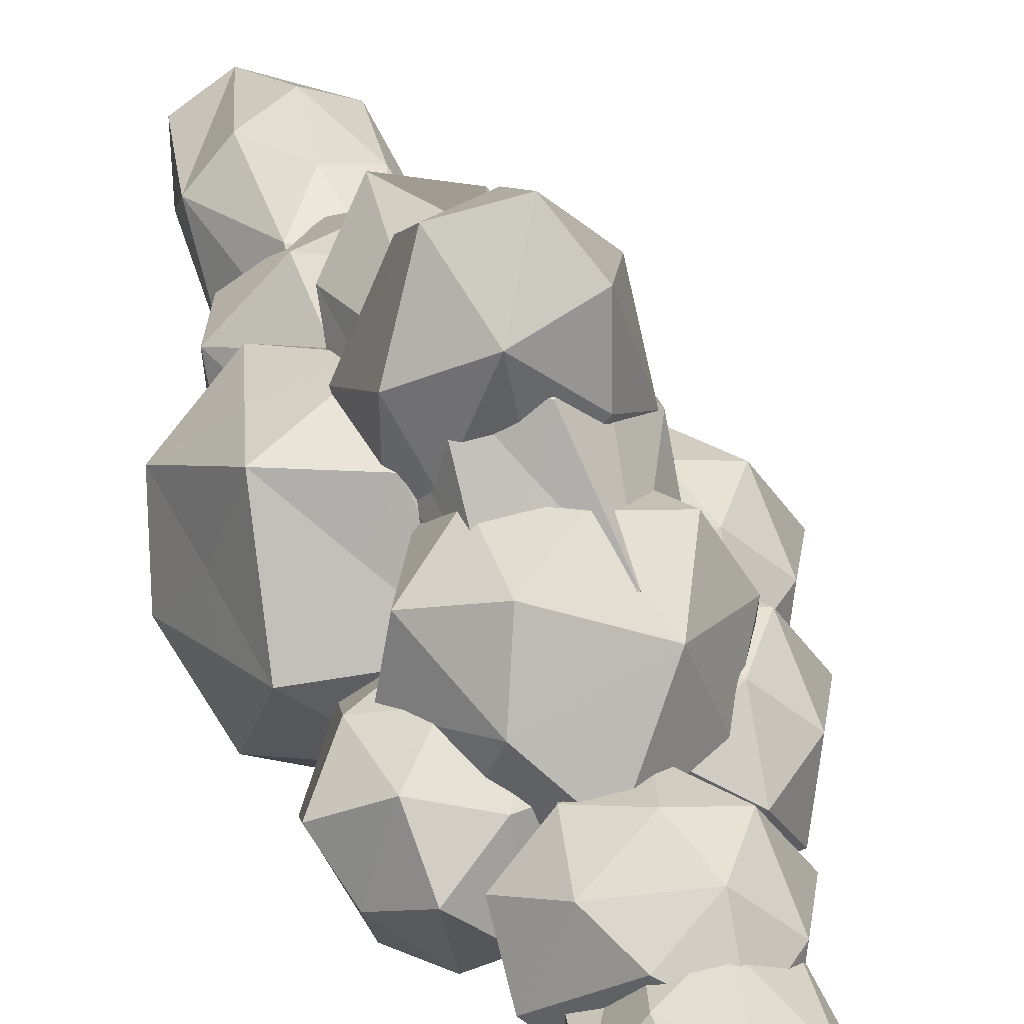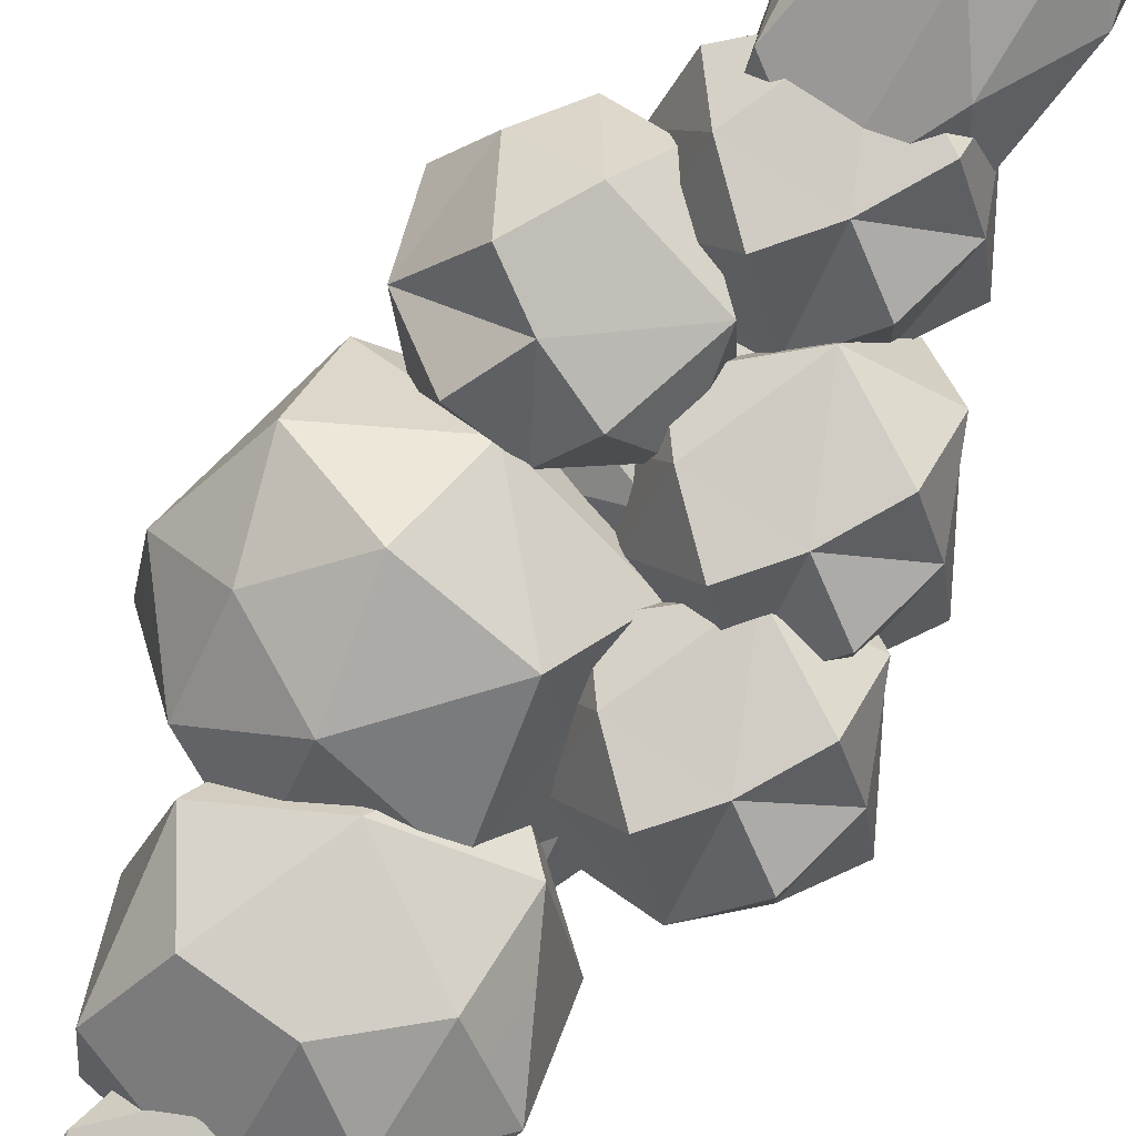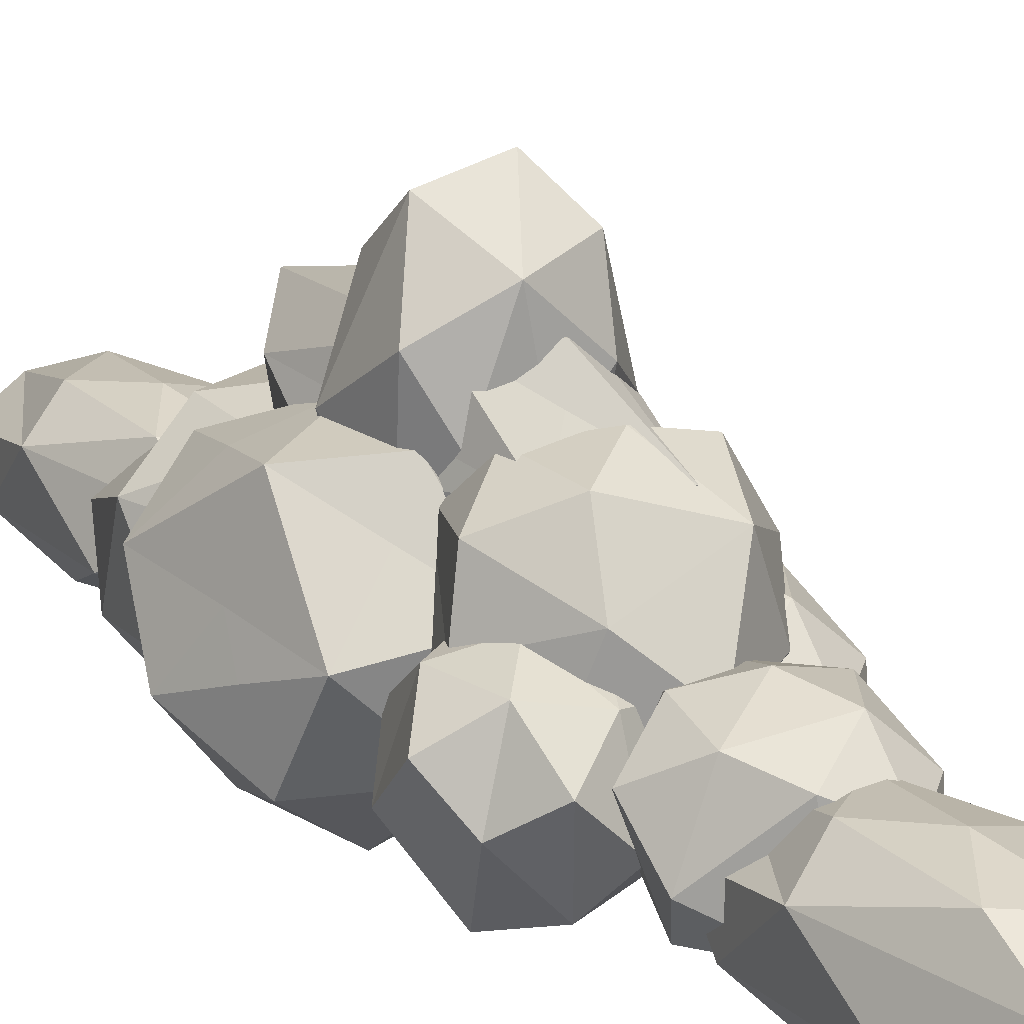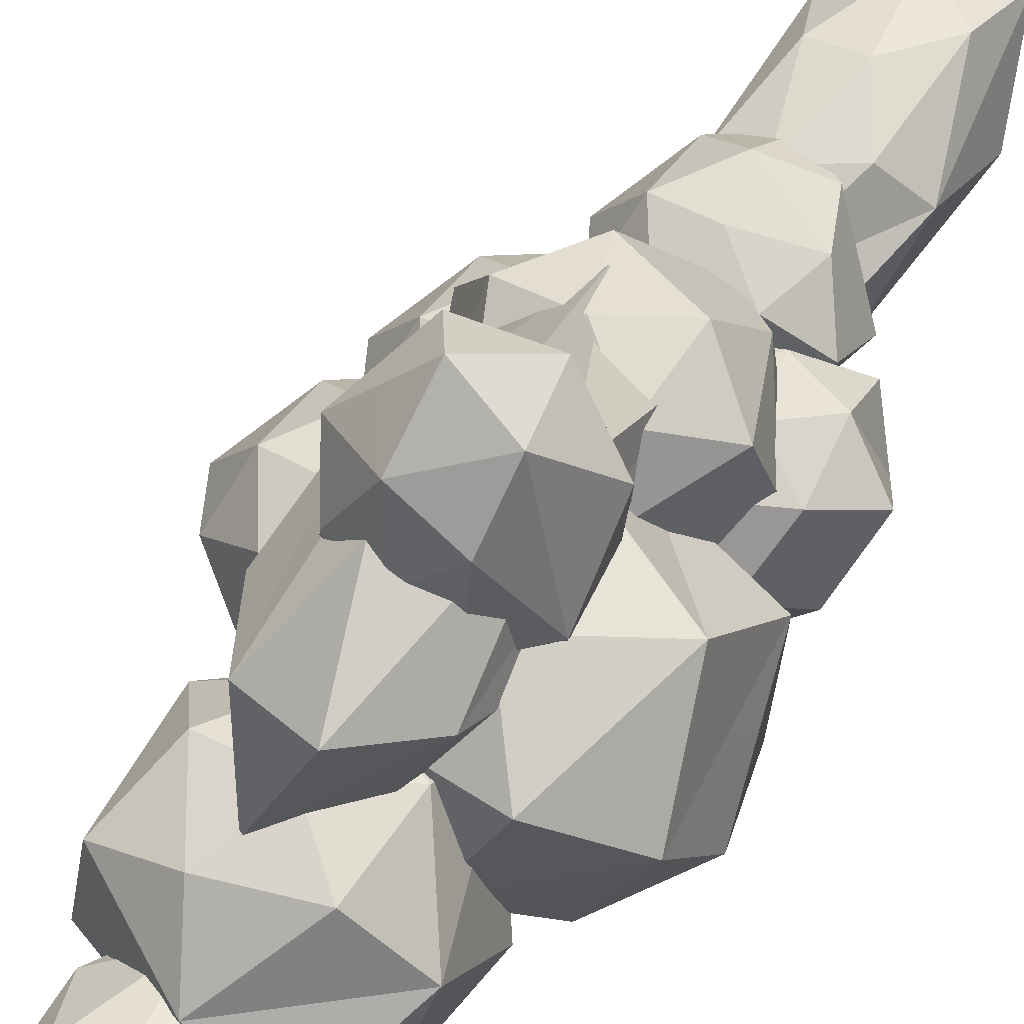
<metadata>
{"format":"obj","ext":"obj","renderer":"f3d","projection":"perspective","resolution":1024,"background":"white","views":[{"elev":42.9,"azim":-18.7,"up":"+Y"},{"elev":-79.3,"azim":-31.2,"up":"+Y"},{"elev":22.1,"azim":-35.2,"up":"+Y"},{"elev":63.3,"azim":-146.4,"up":"+Y"}]}
</metadata>
<code>
g default
v -1.195 0.3199 1.885
v -0.609 0.1894 2.11
v -0.7956 0.4773 1.44
v -0.2279 -0.358 1.731
v -0.8217 -0.1852 1.777
v -0.6246 -0.5404 1.065
v 0.1506 0.4581 1.3
v -0.5311 0.4327 0.5633
v -0.009568 0.01204 0.3042
v 0.7992 -0.004409 0.5911
v 1.336 0.27 0.3374
v 0.5502 0.1133 0.04844
v 1.406 0.2113 1.034
v 1.532 -0.3328 0.5345
v 0.9993 0.1686 0.4504
v 1.006 0.2928 1.617
v 0.831 0.3748 1.015
v 0.2519 0.5367 0.06237
v -0.06264 0.08646 -0.2548
v -0.4537 0.7533 0.01063
v 0.348 0.2212 0.673
v 0.221 0.1361 1.328
v 0.2688 -0.26 -0.7765
v 0.7606 -0.1704 -1.227
v 0.3523 0.5056 -1.359
v 0.2179 -0.6494 0.7561
v 0.3661 -0.527 1.685
v 0.1894 -0.655 0.1111
v -0.3769 1.255 0.6216
v 0.5671 0.9964 0.3795
v 1.086 -0.586 -3.174
v 1.169 -0.3339 -2.426
v 1.253 -1.13 -2.28
v 1.252 -0.09101 -1.677
v -0.2125 0.3685 1.341
v -0.6996 0.3426 0.8307
v 0.1036 -1.119 1.081
v 0.1543 -0.5368 0.4521
v 0.5427 -1.346 0.6667
v 1.201 -1.279 1.611
v 0.8904 -1.345 1.083
v 1.578 -0.8592 1.318
v -0.01665 -1.618 -2.334
v -0.7693 -1.408 -2.318
v 0.0491 -1.081 -3.426
v 1.22 -1.368 -0.1975
v 0.8719 -1.368 -0.6132
v 1.361 -0.7611 -1.06
v -0.9787 -0.9776 -3.048
v 0.8355 -0.1668 -1.149
v 0.4835 -0.5596 -0.8279
v 0.6772 0.1984 -0.607
v -1.307 0.314 1.167
v -0.7901 0.5234 0.5921
v -1.127 0.2853 1.174
v -0.9691 0.9526 1.062
v 0.47 0.0184 1.871
v -0.1398 -0.6322 1.391
v -0.6473 -0.5986 2.447
v -1.126 -0.1123 2.4
v -0.9257 -1.053 2.116
v 1.456 -0.1492 1.775
v 1.82 -0.4873 1.038
v -0.8389 -0.5859 2.904
v -0.2001 -0.9734 3.525
v -0.2291 0.06475 3.384
v -0.5826 0.8785 0.1984
v -0.7182 0.7024 -0.7837
v -1.142 -0.853 -1.762
v -1.14 0.07379 -2.5
v 0.8876 0.4365 -0.4026
v 0.9534 0.5677 0.8293
v 0.6733 0.09635 0.05143
v -0.8176 -1.238 1.278
v -1.057 -1.038 0.7321
v -0.4677 -0.7326 0.625
v 1.53 -1.301 0.3312
v 1.907 -0.882 0.03819
v 0.8229 0.3248 -1.635
v 0.7239 0.8137 -1.822
v 1.119 0.7522 -1.186
v 1.031 -0.7383 0.22
v -0.005723 1.417 0.7522
v -0.3691 1.722 -0.03967
v -0.4472 1.051 1.181
v 0.8282 -1.043 0.7327
v 1.598 -0.8238 0.7715
v 1.328 0.1458 -0.8296
v 0.2054 1.736 0.487
v 0.5063 -0.144 0.1309
v 0.499 -1.02 2.013
v 1.268 -0.801 2.051
v 0.3588 1.129 1.544
v -0.478 0.1825 2.841
v 0.2869 -0.1809 1.455
v -0.02204 -0.05834 0.8654
v 0.9012 0.2038 0.3082
v -0.7922 -0.3381 -3.463
v -0.1432 -0.1765 0.8504
v -0.2748 -1.187 1.036
v 0.006958 -0.9893 1.846
v 1.245 -0.3019 1.065
v 0.9471 -0.2209 2.194
v 0.4328 -1.142 -0.1989
v -1.472 -0.4324 2.007
v -1.696 -0.003667 1.616
v -1.566 -0.5745 1.042
v 1.121 -0.441 2.551
v 0.8785 -0.8129 2.831
v 0.833 -0.2864 2.047
v 0.6248 1.302 -2.009
v 0.2067 0.616 -2.557
v -0.2368 1.612 -1.096
v 0.3406 1.745 -1.02
v -0.3015 -0.4177 0.5539
v -0.8202 -0.1733 0.3517
v 0.07752 -0.2836 0.2507
v 0.186 -0.1993 -0.4296
v -0.5339 1.136 -0.1824
v -0.1046 1.501 -2.153
v -0.621 1.213 -1.545
v 1.735 0.1885 -0.2459
v 1.861 -0.3556 -0.7455
v 1.276 -0.2438 0.9136
v 1.097 0.159 -2.929
v 0.3323 -0.692 1.733
v 0.3002 0.2149 1.963
v 1.16 0.352 -0.2652
v 0.9006 0.6942 0.6854
v 1.249 0.5034 1.191
v 1.05 1.075 0.06771
v 0.7005 1.541 -0.07481
v -0.001156 0.07256 -3.51
v 1.373 -1.19 0.7379
v 0.1261 0.0283 -1.203
v 0.3074 0.3391 3.13
v 1.785 -0.172 0.4949
v -1.257 -1.231 1.58
v -0.1928 -0.09762 1.643
v 0.8997 1.181 1.063
v 2.15 -0.5101 -0.2418
v 0.8358 0.07529 1.83
v -0.06252 0.1092 2.383
v -0.2077 0.9059 -2.051
v -0.3123 0.4481 -1.875
v 1.702 -1.212 -0.5421
v 0.6739 -1.143 2.25
v 0.8373 1.182 -0.9707
v 0.5217 0.9471 1.85
v -0.6713 -0.3327 0.3533
v -0.4964 0.6152 -2.6
v -0.575 0.616 1.948
v -0.3777 1.249 1.503
v -0.07251 0.05241 1.922
v 0.7071 0.2576 2.547
v 0.6924 -0.9684 -1.131
v -0.5954 -1.073 2.594
v 0.3581 0.5868 -2.893
v 0.1913 -1.298 2.595
v 0.5019 -1.232 3.124
v 0.6133 -1.455 -2.791
v 0.2036 1.377 1.062
v -0.1564 -1.299 2.179
v 0.1715 -0.7341 1.061
v -0.3511 0.2676 2.186
v 0.1319 0.4211 2.527
v 0.7567 -0.1028 3.287
v 0.248 -0.1746 3.706
v -0.8423 -0.1301 2.363
v -0.5448 -0.4905 1.965
v 0.5693 -0.7547 3.564
v -1.175 -0.1634 0.5904
v -0.3129 -1.237 -1.258
v -0.5868 -0.02785 -1.047
v -0.3688 0.2285 -0.6412
v -0.5001 0.5634 -1.652
v 0.6103 -1.495 -1.843
v 0.1304 0.7347 -2.109
v 0.8825 0.5167 -2.125
v -0.6932 -0.7904 0.7033
v -1.698 -0.8317 0.2017
v -0.9294 -1.445 0.02614
v -1.772 -0.1533 -0.04725
v -1.973 -0.421 -0.7154
v 0.3915 -0.8197 -0.4552
v 0.4895 -0.6174 0.383
v 0.07496 -1.338 -0.1458
v 0.2958 -0.9832 -1.293
v 0.1512 -0.2439 -1.422
v 0.7328 -0.3339 -0.9891
v -0.9218 0.6519 0.329
v -1.457 1.101 -0.2104
v -1.573 0.09723 0.6209
v -0.6114 1.116 0.1481
v -0.3858 0.2102 0.8684
v 0.005454 0.4794 -1.55
v -0.6117 -0.5505 -1.922
v -1.262 0.9463 -0.9292
v -0.4124 1.137 -0.8775
v -1.7 0.2359 -0.3067
v -1.068 0.7767 -1.648
v -1.829 0.3466 -1.234
v 0.6331 0.1454 -0.136
v 0.1172 0.8233 -0.2337
v -0.7304 -1.424 -0.9995
v -1.22 -0.1023 -1.578
v -1.376 -0.7973 -1.458
v 0.3185 0.3005 -0.8429
v -1.459 -1.127 -0.6176
v 0.1847 -0.5265 -2.301
v 0.5058 -0.4686 -2.875
v 0.2393 -0.02744 -3.042
v 0.7187 -0.7419 -5.36
v 0.7728 -0.5765 -4.404
v 0.8273 -1.096 -4.22
v 0.8264 -0.4172 -3.449
v -0.001282 -1.415 -4.289
v -0.4925 -1.277 -4.267
v 0.0419 -1.065 -5.681
v -0.629 -0.9974 -5.199
v -0.7361 -0.9147 -3.558
v -0.7345 -0.3106 -4.498
v -0.5072 -0.5805 -5.727
v 0.7258 -0.2554 -5.046
v 0.009113 -0.3125 -5.787
v -0.3143 0.04273 -4.626
v 0.4612 -0.9892 -2.753
v 0.2435 0.02389 -4.999
v 0.41 -1.309 -4.872
v -0.1949 -1.164 -2.916
v -0.3737 -0.3753 -2.645
v -0.317 0.009927 -3.416
v 0.4078 -1.334 -3.662
v 0.09461 0.1212 -3.999
v 0.5855 -0.02105 -4.021
v 0.3355 2.698 -0.2129
v 0.6628 2.264 -0.3741
v 0.3331 2.242 -0.8624
v 0.7989 0.3514 -0.4163
v 0.8945 1.091 -0.4755
v 0.9935 1.122 0.1157
v 0.99 1.829 -0.5281
v 0.08576 1.056 0.513
v -0.4681 1.128 0.3985
v 0.04856 0.08793 -0.0572
v -0.6797 0.4987 -0.02254
v -0.7267 1.74 0.1103
v -0.8035 1.16 -0.6772
v -0.5927 0.181 -0.5584
v 0.7938 0.6799 -0.9096
v -0.03581 0.1598 -0.8958
v -0.3617 1.111 -1.111
v 0.6486 2.254 0.2167
v 0.2429 0.7977 -1.177
v 0.5103 0.6204 0.2916
v -0.07971 2.136 0.4324
v -0.3111 2.504 -0.3863
v -0.306 2.003 -0.9149
v 0.5661 1.514 0.479
v 0.1186 1.568 -1.142
v 0.6724 1.496 -1.022
v 0.1815 -0.512 5.955
v 0.5026 -0.454 5.381
v 0.2362 -0.01289 5.213
v 0.7156 -0.7274 2.896
v 0.7697 -0.562 3.851
v 0.8242 -1.082 4.036
v 0.8233 -0.4027 4.806
v -0.00441 -1.4 3.967
v -0.4956 -1.263 3.988
v 0.03876 -1.051 2.574
v -0.6321 -0.9829 3.057
v -0.7393 -0.9001 4.697
v -0.7376 -0.296 3.757
v -0.5103 -0.5659 2.528
v 0.7227 -0.2409 3.21
v 0.005986 -0.2979 2.469
v -0.3175 0.05729 3.63
v 0.4581 -0.9747 5.502
v 0.2403 0.03844 3.256
v 0.4069 -1.294 3.384
v -0.198 -1.15 5.339
v -0.3769 -0.3607 5.61
v -0.3201 0.02447 4.839
v 0.4047 -1.319 4.593
v 0.09148 0.1358 4.256
v 0.5824 -0.006504 4.235
g cloud_2
f 1 2 3
f 4 5 6
f 7 8 9
f 10 11 12
f 13 14 15
f 16 13 17
f 18 19 20
f 21 22 17
f 23 24 25
f 26 27 6
f 10 12 28
f 29 30 20
f 31 32 33
f 24 34 25
f 35 36 3
f 37 38 39
f 40 41 42
f 43 44 45
f 46 47 48
f 45 44 49
f 50 51 52
f 53 1 3
f 54 55 56
f 57 22 58
f 59 60 61
f 62 63 13
f 64 65 66
f 67 68 8
f 49 69 70
f 71 72 73
f 74 75 76
f 77 46 78
f 79 80 81
f 73 72 7
f 41 39 82
f 83 84 85
f 86 77 87
f 88 50 52
f 84 83 89
f 30 18 20
f 82 90 15
f 91 40 92
f 93 83 85
f 42 92 40
f 51 48 47
f 32 34 33
f 37 91 58
f 66 94 64
f 15 21 17
f 95 96 35
f 41 40 91
f 18 30 97
f 45 49 98
f 99 22 21
f 74 100 101
f 97 102 26
f 91 92 103
f 104 86 28
f 46 77 86
f 28 86 10
f 105 106 107
f 108 109 110
f 111 80 112
f 53 106 1
f 113 84 114
f 63 14 13
f 46 104 47
f 115 116 117
f 62 92 42
f 118 12 52
f 117 19 97
f 80 111 81
f 68 67 119
f 58 91 57
f 113 120 121
f 119 85 84
f 42 63 62
f 73 7 9
f 122 123 88
f 11 10 124
f 34 32 125
f 58 99 37
f 110 126 127
f 88 52 128
f 97 129 130
f 2 35 3
f 93 131 132
f 120 113 114
f 67 85 119
f 45 98 133
f 134 82 14
f 73 9 135
f 129 97 30
f 66 136 94
f 11 137 122
f 119 121 68
f 97 130 102
f 75 74 107
f 54 20 116
f 61 105 138
f 26 115 117
f 126 139 127
f 140 129 30
f 118 28 12
f 141 78 123
f 27 142 143
f 35 96 36
f 121 144 145
f 13 15 17
f 15 90 21
f 78 146 123
f 38 82 39
f 55 54 116
f 147 126 110
f 20 54 56
f 106 105 1
f 129 140 130
f 141 123 122
f 109 147 110
f 116 115 6
f 5 4 143
f 148 131 81
f 41 91 37
f 32 31 125
f 85 67 8
f 19 18 97
f 130 149 142
f 96 150 36
f 73 135 79
f 60 105 61
f 76 150 96
f 26 117 97
f 83 93 89
f 133 70 151
f 51 118 52
f 74 101 61
f 148 111 132
f 79 71 73
f 71 79 81
f 112 144 120
f 41 37 39
f 46 86 104
f 56 152 153
f 121 119 84
f 48 50 88
f 98 49 70
f 101 95 154
f 28 118 104
f 90 38 21
f 80 79 112
f 149 153 152
f 105 107 138
f 19 117 116
f 108 110 155
f 16 62 13
f 7 85 8
f 78 141 137
f 137 141 122
f 93 72 131
f 14 82 15
f 146 48 123
f 92 62 103
f 22 16 17
f 87 137 124
f 34 24 156
f 115 26 6
f 157 65 64
f 57 16 22
f 102 27 26
f 131 148 132
f 12 11 128
f 16 57 103
f 84 113 121
f 125 133 158
f 124 137 11
f 98 70 133
f 36 53 3
f 72 71 81
f 42 134 14
f 46 146 78
f 159 160 65
f 122 88 128
f 43 45 161
f 89 93 132
f 4 27 143
f 30 29 162
f 158 133 151
f 144 112 145
f 105 60 1
f 91 103 57
f 24 23 156
f 130 142 102
f 149 152 143
f 159 157 163
f 27 4 6
f 86 87 124
f 143 142 149
f 38 99 21
f 93 85 7
f 11 122 128
f 134 41 82
f 78 87 77
f 99 38 37
f 144 121 120
f 111 148 81
f 123 48 88
f 31 133 125
f 38 90 82
f 103 62 16
f 101 100 164
f 165 94 166
f 30 162 140
f 160 159 109
f 162 149 140
f 109 108 167
f 167 108 155
f 74 61 138
f 65 168 66
f 64 169 157
f 102 142 27
f 170 126 163
f 169 94 165
f 167 171 109
f 157 170 163
f 52 12 128
f 104 51 47
f 170 139 126
f 86 124 10
f 36 172 53
f 164 96 95
f 159 163 126
f 60 59 2
f 147 159 126
f 171 167 168
f 159 65 157
f 60 2 1
f 149 130 140
f 63 42 14
f 109 171 160
f 152 5 143
f 55 152 56
f 136 167 155
f 101 164 95
f 69 173 174
f 159 147 109
f 96 164 76
f 169 170 157
f 76 164 100
f 155 110 127
f 146 46 48
f 94 136 166
f 44 173 69
f 74 138 107
f 152 55 5
f 41 134 42
f 175 9 8
f 169 64 94
f 111 114 132
f 70 174 176
f 137 87 78
f 174 23 25
f 29 56 153
f 69 174 70
f 72 81 131
f 139 170 165
f 99 58 22
f 114 89 132
f 118 51 104
f 44 69 49
f 173 177 156
f 43 173 44
f 175 145 135
f 65 171 168
f 151 176 178
f 151 70 176
f 177 43 161
f 19 116 20
f 6 5 55
f 7 72 93
f 31 45 133
f 168 167 136
f 161 45 31
f 136 66 168
f 179 158 178
f 176 25 178
f 154 35 2
f 65 160 171
f 9 175 135
f 100 74 76
f 173 23 174
f 51 50 48
f 114 84 89
f 179 125 158
f 135 112 79
f 61 101 59
f 20 56 29
f 107 106 53
f 25 34 179
f 175 8 68
f 75 107 172
f 170 169 165
f 145 68 121
f 135 145 112
f 158 151 178
f 29 153 162
f 111 120 114
f 156 177 33
f 35 154 95
f 156 33 34
f 34 125 179
f 153 149 162
f 172 107 53
f 25 179 178
f 59 101 154
f 173 156 23
f 175 68 145
f 150 172 36
f 33 177 161
f 176 174 25
f 136 155 166
f 127 139 165
f 6 55 116
f 76 75 172
f 154 2 59
f 155 127 166
f 127 165 166
f 150 76 172
f 33 161 31
f 43 177 173
f 112 120 111
f 180 181 182
f 183 184 181
f 185 186 187
f 188 189 190
f 187 186 180
f 191 192 193
f 192 191 194
f 195 191 193
f 196 189 197
f 198 192 199
f 189 196 190
f 184 183 200
f 198 201 202
f 200 193 192
f 187 180 182
f 195 203 204
f 201 198 199
f 183 193 200
f 187 182 205
f 200 202 184
f 202 206 207
f 208 203 190
f 193 183 181
f 187 205 188
f 191 195 194
f 208 196 204
f 188 185 187
f 185 188 190
f 197 206 201
f 202 200 192
f 189 188 197
f 180 193 181
f 195 186 203
f 203 208 204
f 192 198 202
f 186 185 190
f 194 195 204
f 206 197 207
f 195 193 180
f 206 202 201
f 196 208 190
f 209 182 181
f 196 199 204
f 186 190 203
f 199 194 204
f 209 207 205
f 180 186 195
f 182 209 205
f 199 192 194
f 205 197 188
f 209 181 184
f 207 184 202
f 205 207 197
f 196 201 199
f 209 184 207
f 197 201 196
f 210 211 212
f 213 214 215
f 211 216 212
f 217 218 219
f 219 218 220
f 220 221 222
f 214 216 215
f 219 220 223
f 216 214 224
f 219 223 225
f 214 213 224
f 225 222 226
f 223 220 222
f 216 211 227
f 224 225 228
f 223 222 225
f 217 219 229
f 228 225 226
f 211 210 227
f 213 225 224
f 221 230 231
f 218 230 221
f 222 231 232
f 231 210 212
f 221 231 222
f 218 221 220
f 230 233 227
f 217 230 218
f 226 232 234
f 226 222 232
f 233 217 229
f 213 219 225
f 229 219 213
f 235 228 234
f 232 212 234
f 230 210 231
f 235 224 228
f 212 216 235
f 228 226 234
f 227 233 215
f 227 215 216
f 216 224 235
f 212 235 234
f 230 227 210
f 215 233 229
f 232 231 212
f 215 229 213
f 217 233 230
f 236 237 238
f 239 240 241
f 237 242 238
f 243 244 245
f 245 244 246
f 246 247 248
f 240 242 241
f 245 246 249
f 242 240 250
f 245 249 251
f 240 239 250
f 251 248 252
f 249 246 248
f 242 237 253
f 250 251 254
f 249 248 251
f 243 245 255
f 254 251 252
f 237 236 253
f 239 251 250
f 247 256 257
f 244 256 247
f 248 257 258
f 257 236 238
f 247 257 248
f 244 247 246
f 256 259 253
f 243 256 244
f 252 258 260
f 252 248 258
f 259 243 255
f 239 245 251
f 255 245 239
f 261 254 260
f 258 238 260
f 256 236 257
f 261 250 254
f 238 242 261
f 254 252 260
f 253 259 241
f 253 241 242
f 242 250 261
f 238 261 260
f 256 253 236
f 241 259 255
f 258 257 238
f 241 255 239
f 243 259 256
f 262 263 264
f 265 266 267
f 263 268 264
f 269 270 271
f 271 270 272
f 272 273 274
f 266 268 267
f 271 272 275
f 268 266 276
f 271 275 277
f 266 265 276
f 277 274 278
f 275 272 274
f 268 263 279
f 276 277 280
f 275 274 277
f 269 271 281
f 280 277 278
f 263 262 279
f 265 277 276
f 273 282 283
f 270 282 273
f 274 283 284
f 283 262 264
f 273 283 274
f 270 273 272
f 282 285 279
f 269 282 270
f 278 284 286
f 278 274 284
f 285 269 281
f 265 271 277
f 281 271 265
f 287 280 286
f 284 264 286
f 282 262 283
f 287 276 280
f 264 268 287
f 280 278 286
f 279 285 267
f 279 267 268
f 268 276 287
f 264 287 286
f 282 279 262
f 267 285 281
f 284 283 264
f 267 281 265
f 269 285 282

</code>
